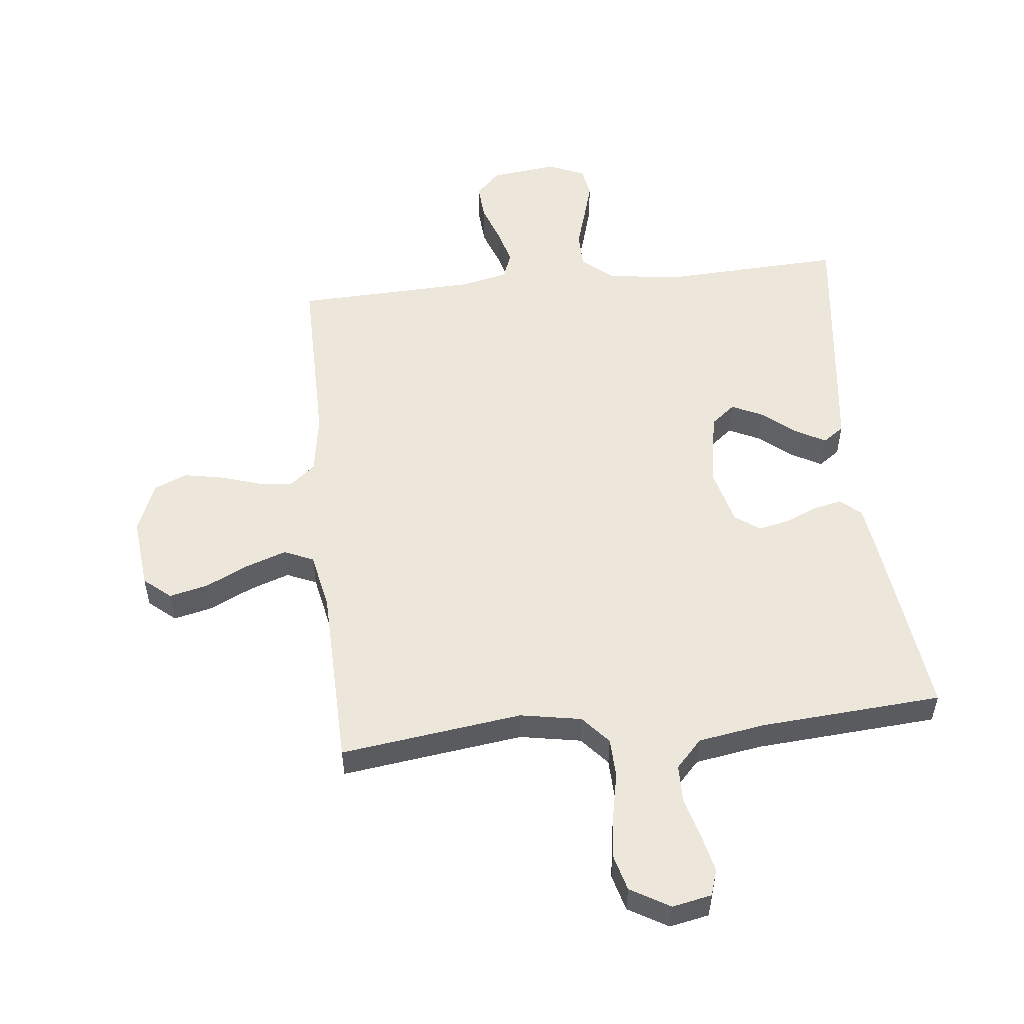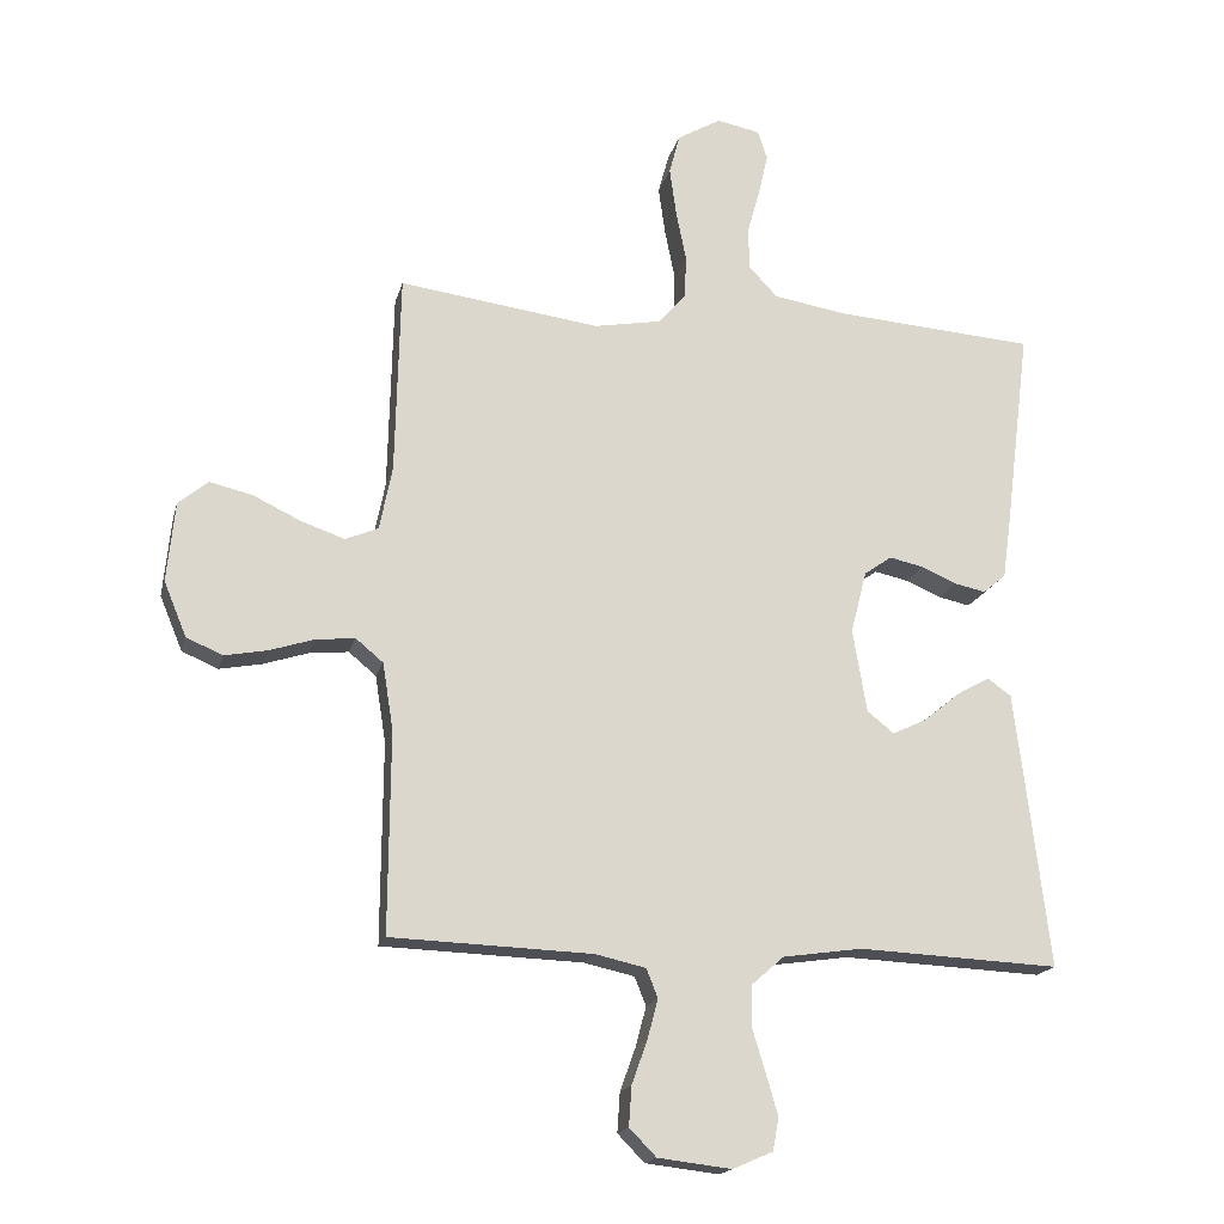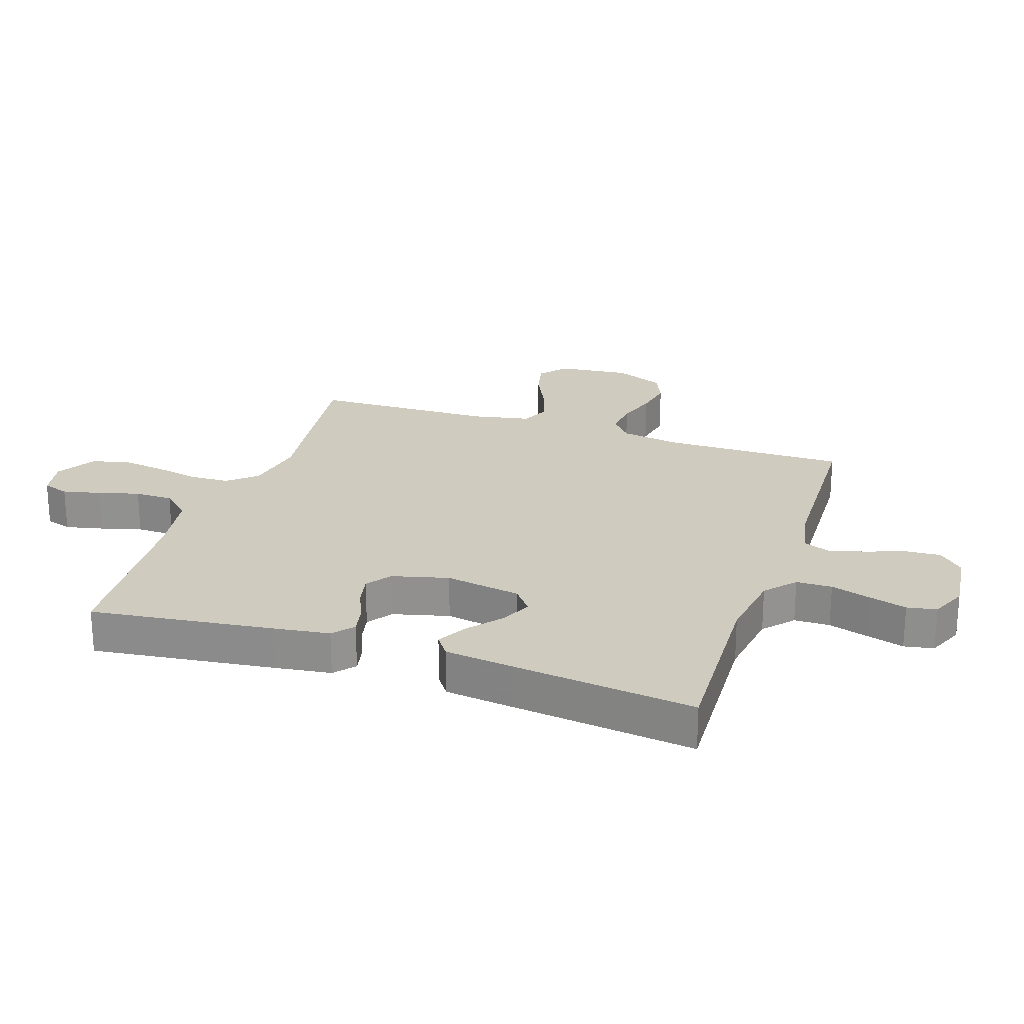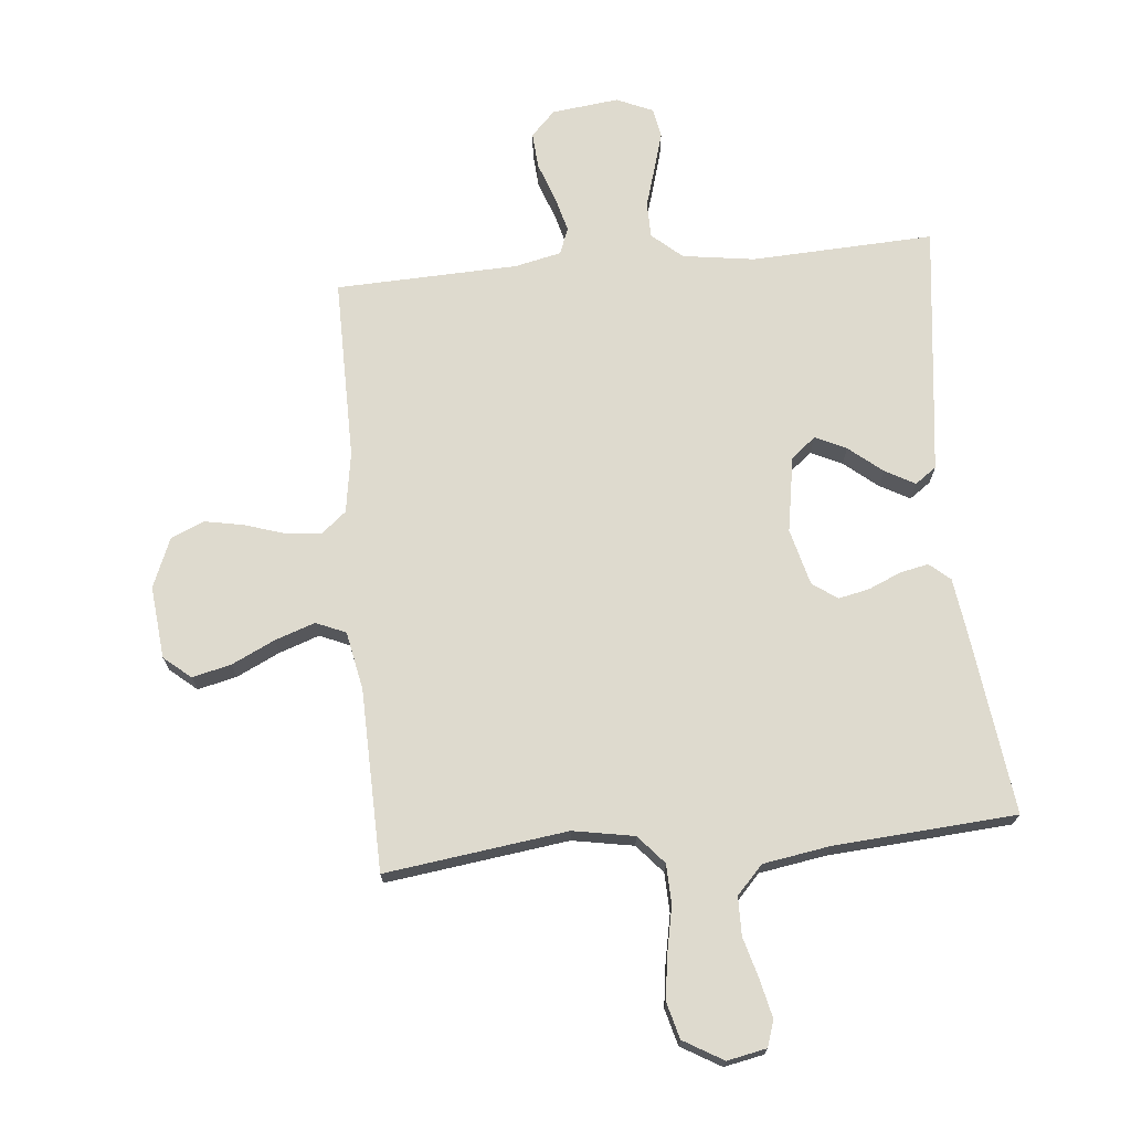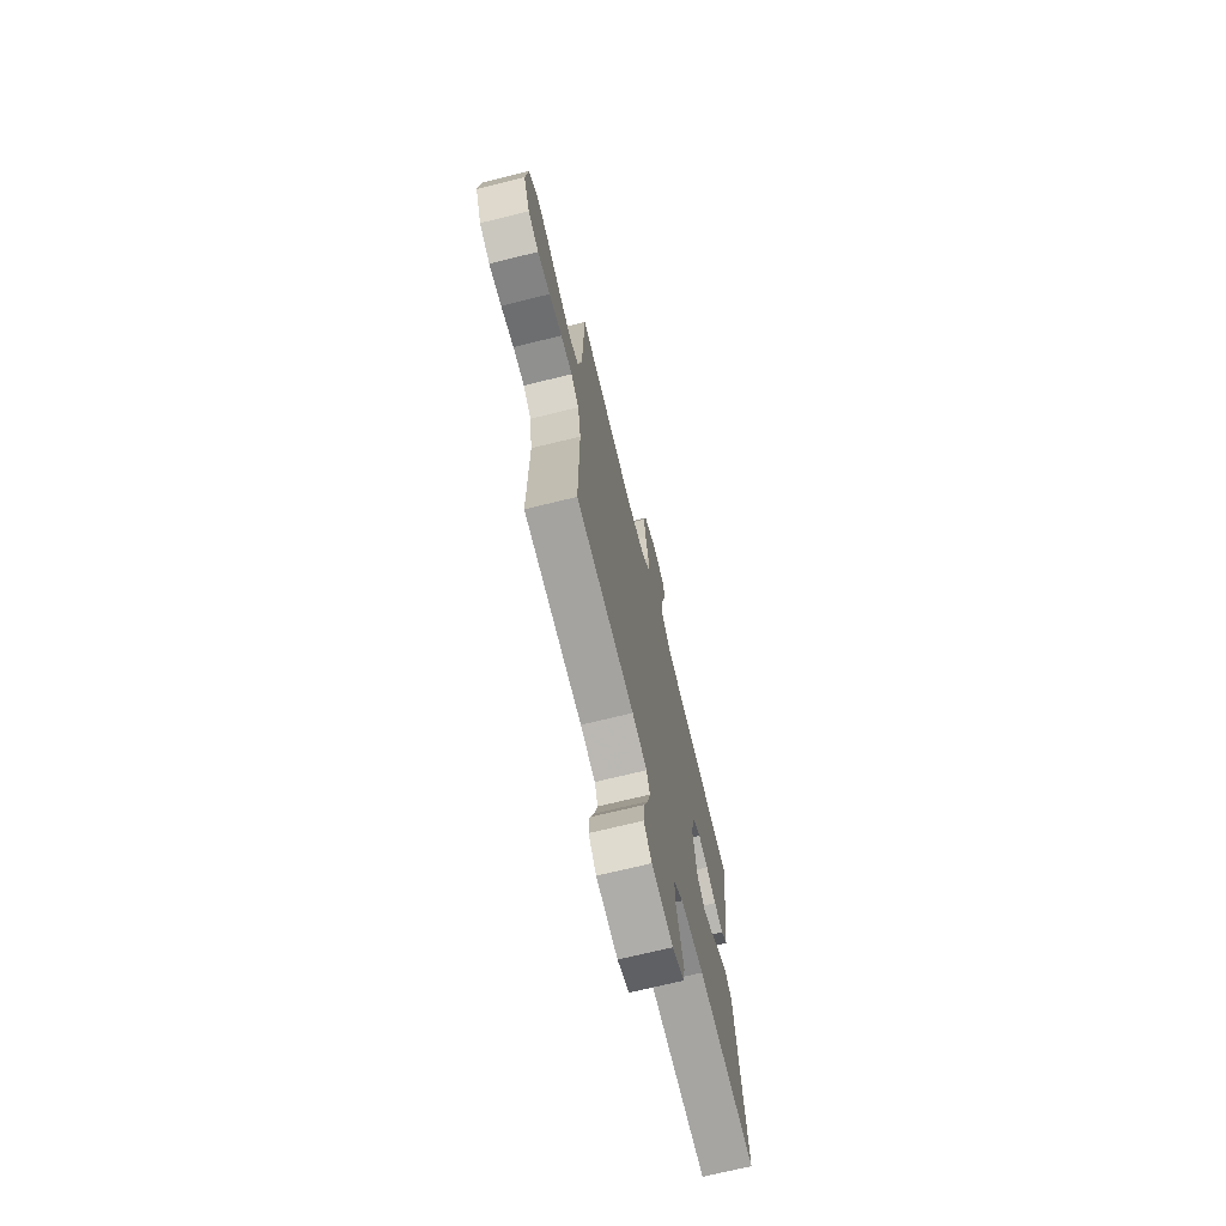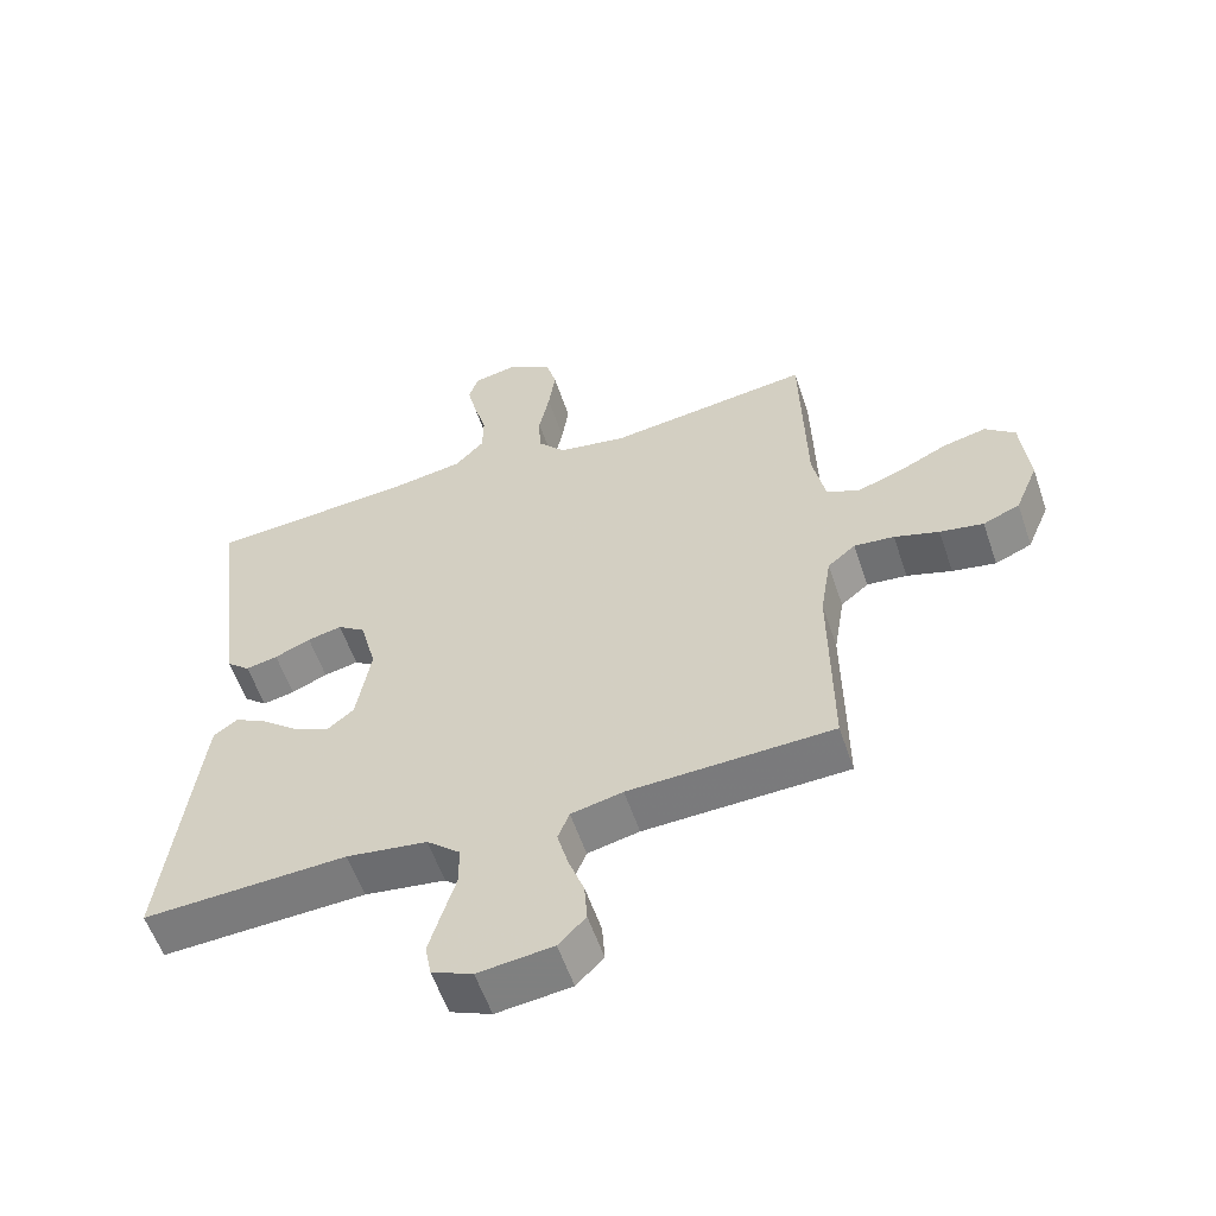
<metadata>
{"format":"obj","ext":"obj","renderer":"f3d","projection":"perspective","resolution":1024,"background":"white","views":[{"elev":53.5,"azim":-6.1,"up":"+Y"},{"elev":-17.7,"azim":-13.4,"up":"+Z"},{"elev":23.7,"azim":108.6,"up":"+Y"},{"elev":71.3,"azim":-5.4,"up":"+Y"},{"elev":-71.1,"azim":-76.2,"up":"+Z"},{"elev":-57.4,"azim":-161.3,"up":"+Z"}]}
</metadata>
<code>
v -0.5 0.07 -0.5
v -0.498 0.07 -0.2
v -0.514 0.07 -0.1
v -0.555 0.07 -0.066
v -0.614 0.07 -0.072
v -0.68 0.07 -0.093
v -0.744 0.07 -0.105
v -0.798 0.07 -0.082
v -0.832 0.07 0
v -0.82 0.07 0.119
v -0.776 0.07 0.156
v -0.712 0.07 0.141
v -0.641 0.07 0.107
v -0.575 0.07 0.084
v -0.526 0.07 0.105
v -0.507 0.07 0.2
v -0.5 0.07 0.5
v -0.2 0.07 0.46
v -0.099 0.07 0.478
v -0.058 0.07 0.525
v -0.056 0.07 0.59
v -0.071 0.07 0.665
v -0.081 0.07 0.737
v -0.065 0.07 0.797
v 0 0.07 0.835
v 0.065 0.07 0.822
v 0.079 0.07 0.779
v 0.065 0.07 0.717
v 0.046 0.07 0.649
v 0.047 0.07 0.586
v 0.09 0.07 0.54
v 0.2 0.07 0.522
v 0.5 0.07 0.5
v 0.462 0.07 0.2
v 0.449 0.07 0.107
v 0.415 0.07 0.078
v 0.368 0.07 0.088
v 0.315 0.07 0.111
v 0.264 0.07 0.122
v 0.223 0.07 0.093
v 0.199 0.07 0
v 0.22 0.07 -0.125
v 0.26 0.07 -0.157
v 0.311 0.07 -0.133
v 0.366 0.07 -0.088
v 0.415 0.07 -0.061
v 0.45 0.07 -0.086
v 0.464 0.07 -0.2
v 0.5 0.07 -0.5
v 0.2 0.07 -0.486
v 0.081 0.07 -0.503
v 0.032 0.07 -0.546
v 0.031 0.07 -0.605
v 0.051 0.07 -0.671
v 0.069 0.07 -0.733
v 0.06 0.07 -0.782
v 0 0.07 -0.808
v -0.11 0.07 -0.795
v -0.15 0.07 -0.754
v -0.146 0.07 -0.695
v -0.123 0.07 -0.631
v -0.107 0.07 -0.571
v -0.124 0.07 -0.528
v -0.2 0.07 -0.511
v -0.5 0 -0.5
v -0.498 0 -0.2
v -0.514 0 -0.1
v -0.555 0 -0.066
v -0.614 0 -0.072
v -0.68 0 -0.093
v -0.744 0 -0.105
v -0.798 0 -0.082
v -0.832 0 0
v -0.82 0 0.119
v -0.776 0 0.156
v -0.712 0 0.141
v -0.641 0 0.107
v -0.575 0 0.084
v -0.526 0 0.105
v -0.507 0 0.2
v -0.5 0 0.5
v -0.2 0 0.46
v -0.099 0 0.478
v -0.058 0 0.525
v -0.056 0 0.59
v -0.071 0 0.665
v -0.081 0 0.737
v -0.065 0 0.797
v 0 0 0.835
v 0.065 0 0.822
v 0.079 0 0.779
v 0.065 0 0.717
v 0.046 0 0.649
v 0.047 0 0.586
v 0.09 0 0.54
v 0.2 0 0.522
v 0.5 0 0.5
v 0.462 0 0.2
v 0.449 0 0.107
v 0.415 0 0.078
v 0.368 0 0.088
v 0.315 0 0.111
v 0.264 0 0.122
v 0.223 0 0.093
v 0.199 0 0
v 0.22 0 -0.125
v 0.26 0 -0.157
v 0.311 0 -0.133
v 0.366 0 -0.088
v 0.415 0 -0.061
v 0.45 0 -0.086
v 0.464 0 -0.2
v 0.5 0 -0.5
v 0.2 0 -0.486
v 0.081 0 -0.503
v 0.032 0 -0.546
v 0.031 0 -0.605
v 0.051 0 -0.671
v 0.069 0 -0.733
v 0.06 0 -0.782
v 0 0 -0.808
v -0.11 0 -0.795
v -0.15 0 -0.754
v -0.146 0 -0.695
v -0.123 0 -0.631
v -0.107 0 -0.571
v -0.124 0 -0.528
v -0.2 0 -0.511
f 58 59 60 61
f 58 61 62
f 57 58 62
f 56 57 62 63
f 53 54 55 56
f 47 48 49 50
f 47 50 51
f 44 45 46 47
f 43 44 47 51
f 42 43 51 52
f 35 36 37 38
f 35 38 39
f 32 33 34 35
f 31 32 35 39
f 30 31 39 40
f 26 27 28 29
f 24 25 26 29
f 24 29 30
f 21 22 23 24
f 21 24 30 40
f 16 17 18
f 15 16 18 19
f 10 11 12 13
f 10 13 14
f 9 10 14
f 8 9 14
f 5 6 7 8
f 4 5 8 14
f 3 4 14 15
f 64 1 2
f 63 64 2 3
f 53 56 63
f 52 53 63 3
f 41 42 52 3
f 20 21 40 41
f 19 20 41 3
f 3 15 19
f 125 124 123 122
f 126 125 122
f 126 122 121
f 127 126 121 120
f 120 119 118 117
f 114 113 112 111
f 115 114 111
f 111 110 109 108
f 115 111 108 107
f 116 115 107 106
f 102 101 100 99
f 103 102 99
f 99 98 97 96
f 103 99 96 95
f 104 103 95 94
f 93 92 91 90
f 93 90 89 88
f 94 93 88
f 88 87 86 85
f 104 94 88 85
f 82 81 80
f 83 82 80 79
f 77 76 75 74
f 78 77 74
f 78 74 73
f 78 73 72
f 72 71 70 69
f 78 72 69 68
f 79 78 68 67
f 66 65 128
f 67 66 128 127
f 127 120 117
f 67 127 117 116
f 67 116 106 105
f 105 104 85 84
f 67 105 84 83
f 83 79 67
f 1 65 66 2
f 2 66 67 3
f 3 67 68 4
f 4 68 69 5
f 5 69 70 6
f 6 70 71 7
f 7 71 72 8
f 8 72 73 9
f 9 73 74 10
f 10 74 75 11
f 11 75 76 12
f 12 76 77 13
f 13 77 78 14
f 14 78 79 15
f 15 79 80 16
f 16 80 81 17
f 17 81 82 18
f 18 82 83 19
f 19 83 84 20
f 20 84 85 21
f 21 85 86 22
f 22 86 87 23
f 23 87 88 24
f 24 88 89 25
f 25 89 90 26
f 26 90 91 27
f 27 91 92 28
f 28 92 93 29
f 29 93 94 30
f 30 94 95 31
f 31 95 96 32
f 32 96 97 33
f 33 97 98 34
f 34 98 99 35
f 35 99 100 36
f 36 100 101 37
f 37 101 102 38
f 38 102 103 39
f 39 103 104 40
f 40 104 105 41
f 41 105 106 42
f 42 106 107 43
f 43 107 108 44
f 44 108 109 45
f 45 109 110 46
f 46 110 111 47
f 47 111 112 48
f 48 112 113 49
f 49 113 114 50
f 50 114 115 51
f 51 115 116 52
f 52 116 117 53
f 53 117 118 54
f 54 118 119 55
f 55 119 120 56
f 56 120 121 57
f 57 121 122 58
f 58 122 123 59
f 59 123 124 60
f 60 124 125 61
f 61 125 126 62
f 62 126 127 63
f 63 127 128 64
f 64 128 65 1

</code>
